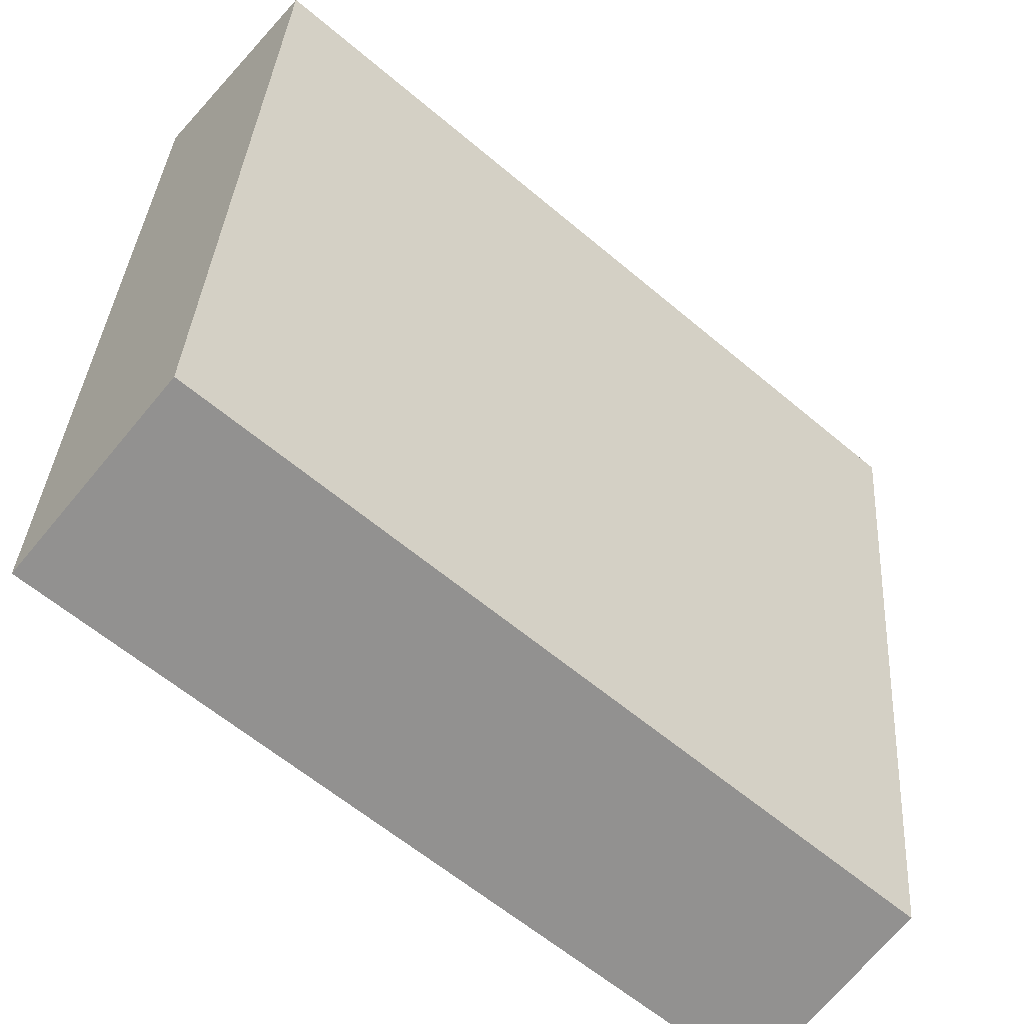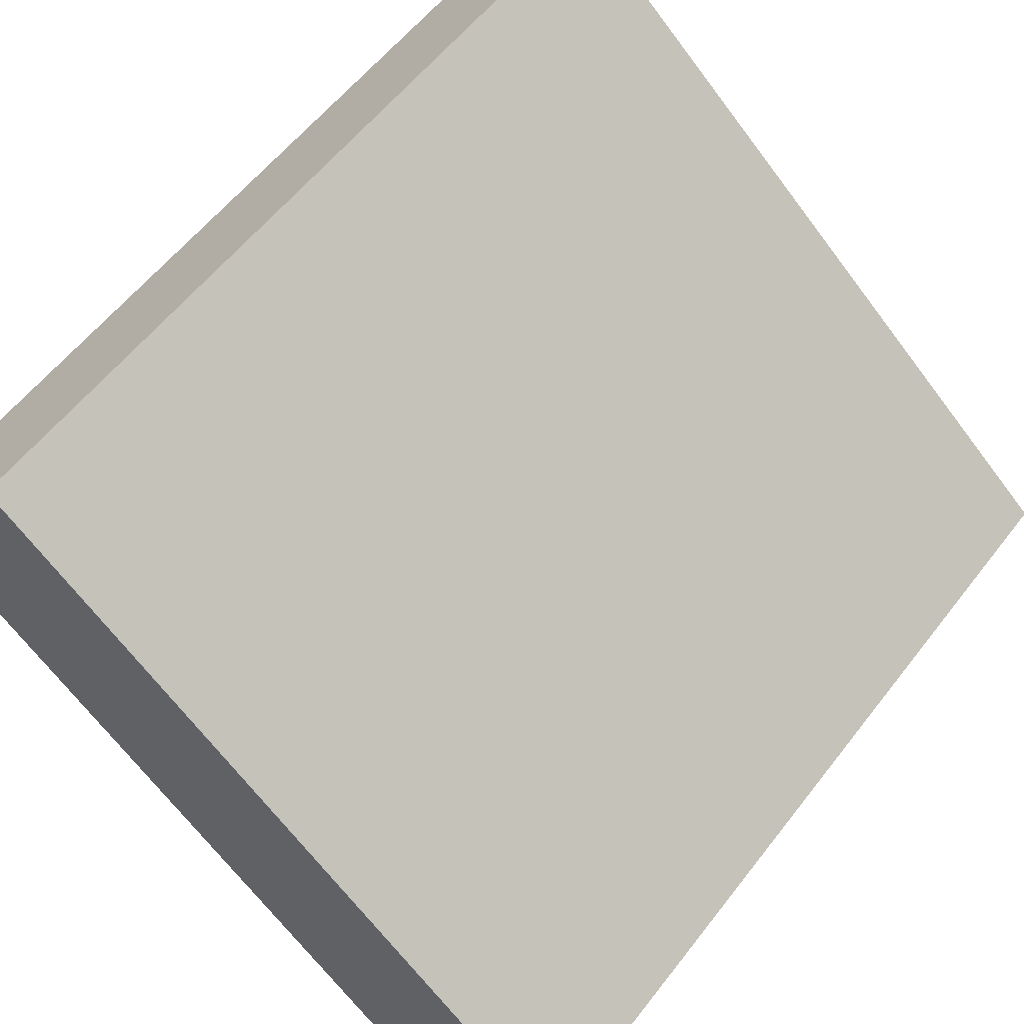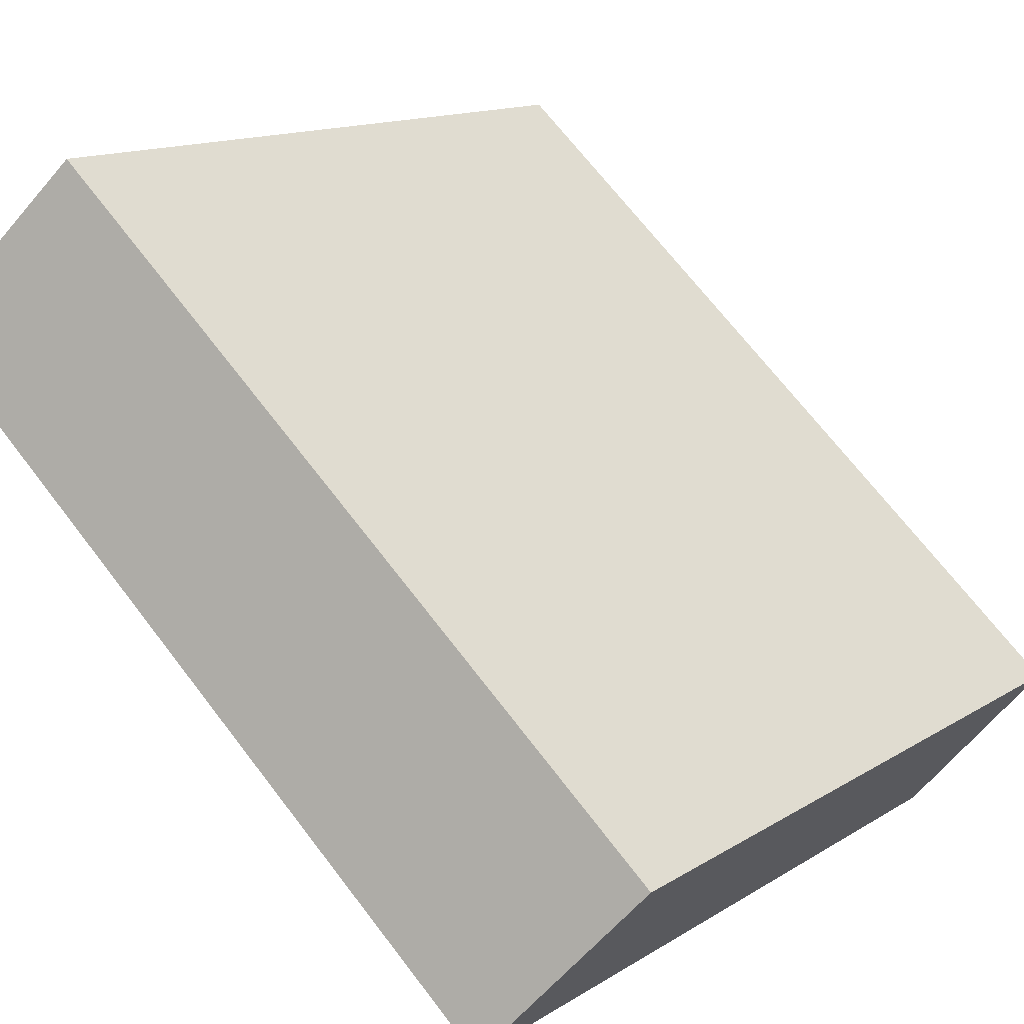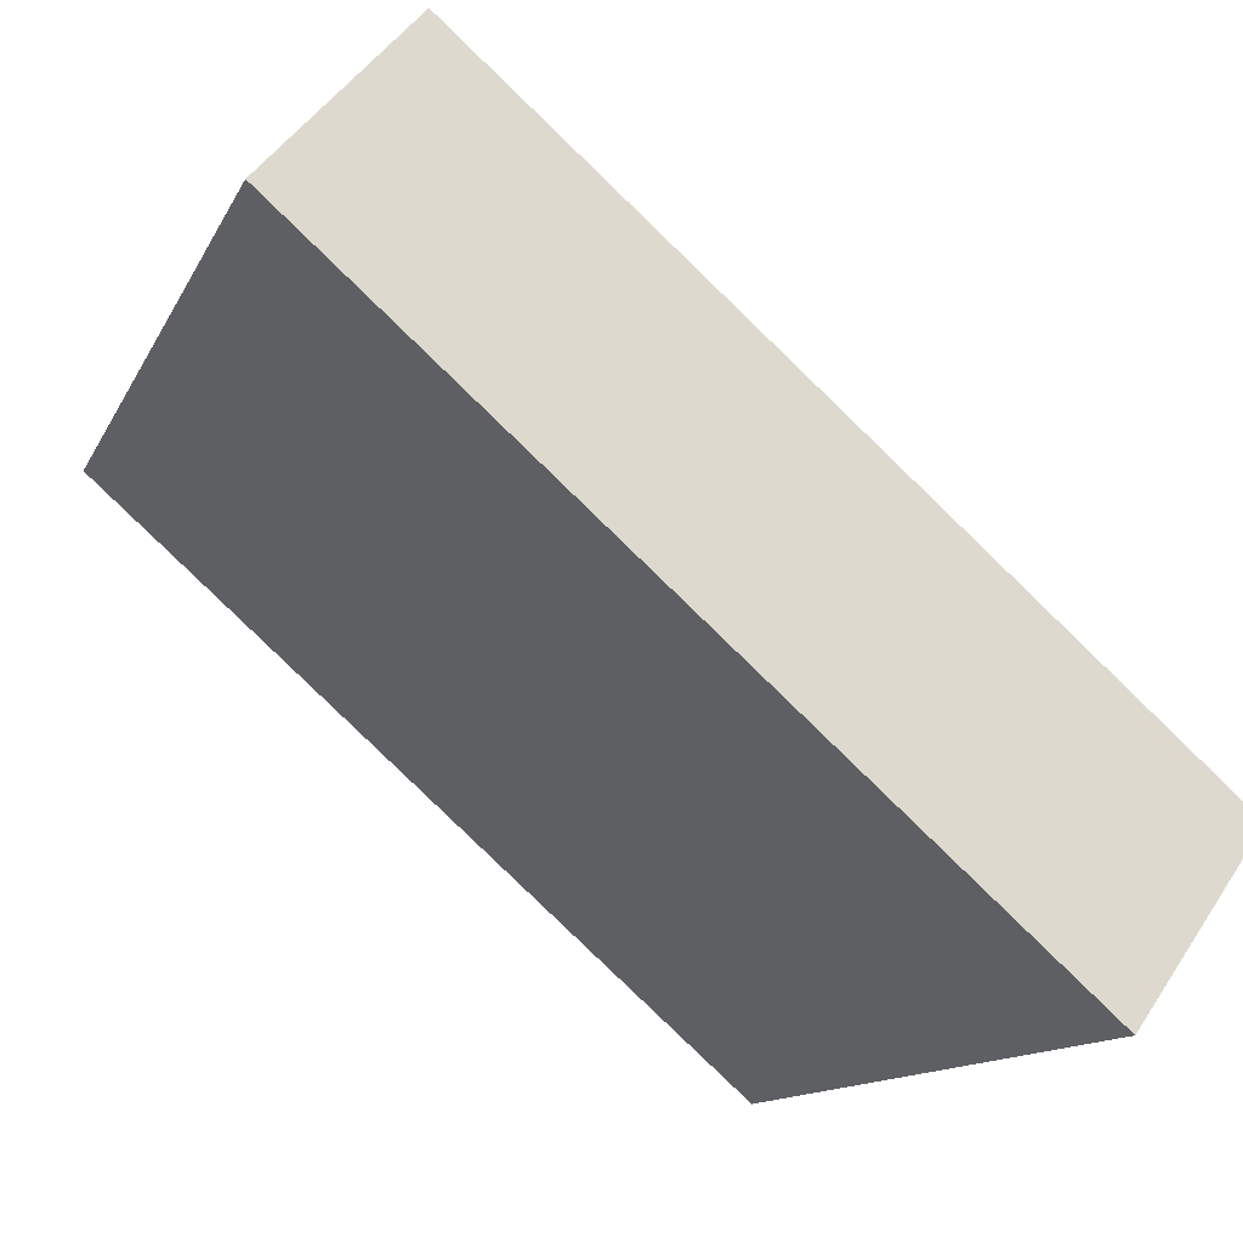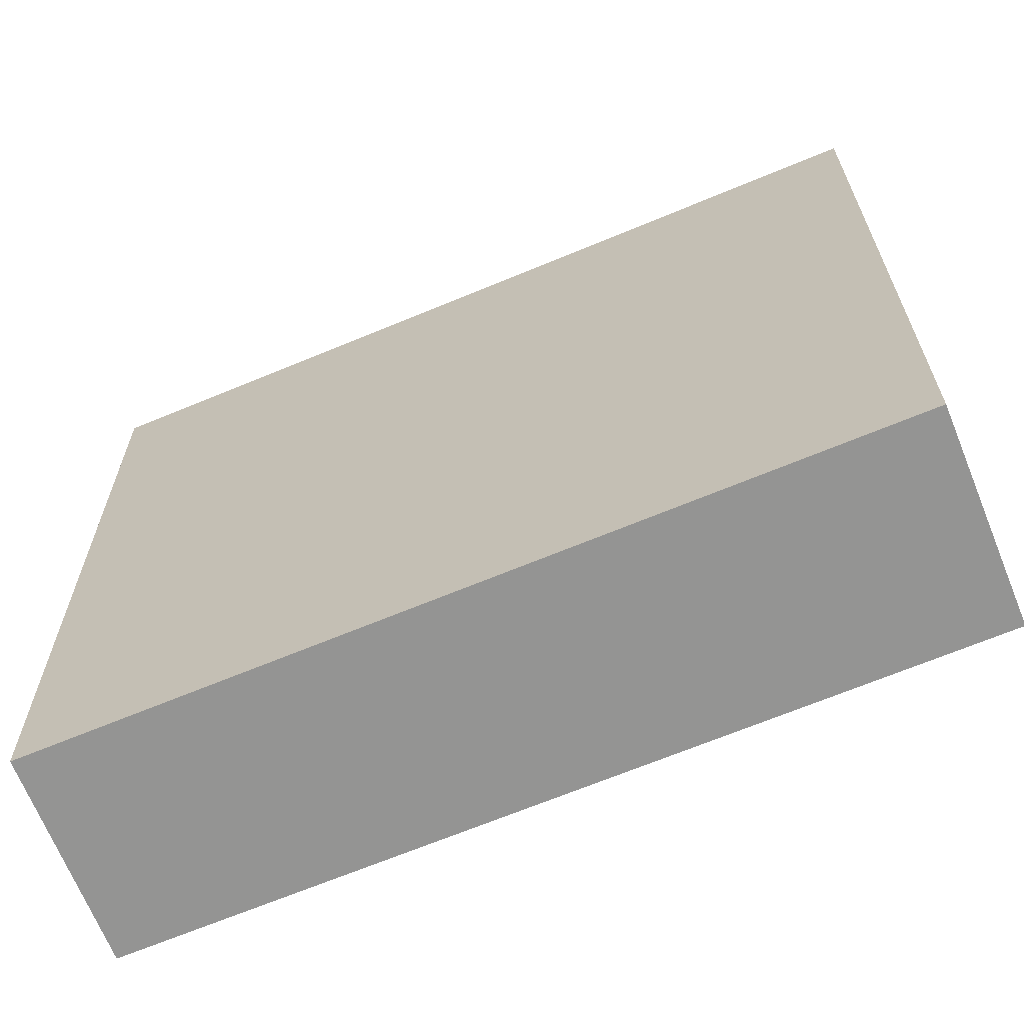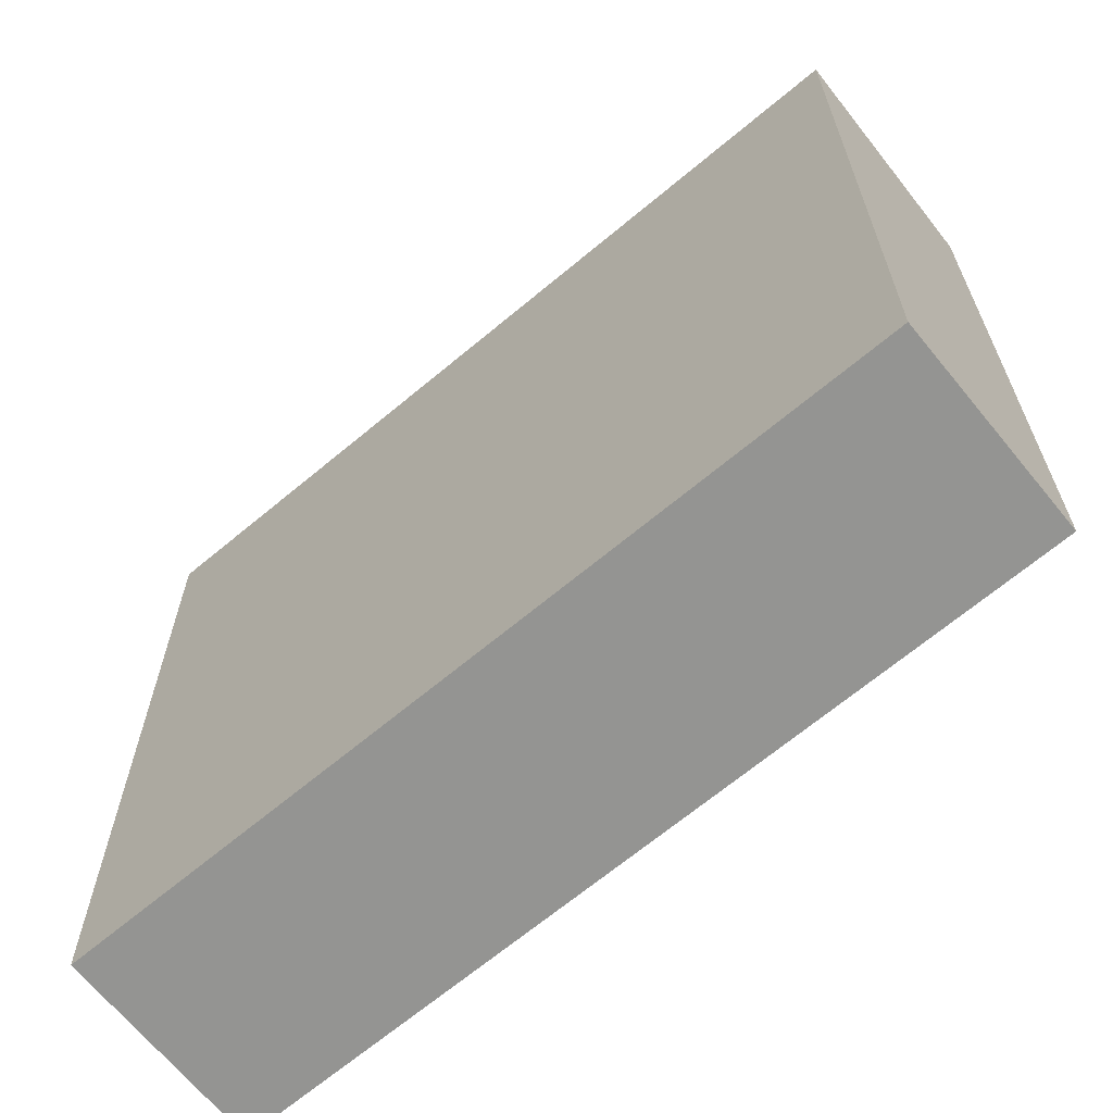
<metadata>
{"format":"obj","ext":"obj","renderer":"f3d","projection":"perspective","resolution":1024,"background":"white","views":[{"elev":35.0,"azim":-176.3,"up":"+Z"},{"elev":-67.7,"azim":37.0,"up":"+Z"},{"elev":13.6,"azim":-144.0,"up":"+Z"},{"elev":-12.3,"azim":162.7,"up":"+Z"},{"elev":-67.0,"azim":161.6,"up":"+Y"},{"elev":-66.9,"azim":178.9,"up":"+Y"}]}
</metadata>
<code>
v  18.4 -5.721e-16 9.343
v  0 0 0
v  3.275 2.366e-16 -3.864
v  15.13 -8.087e-16 13.21
v  0.0003731 17.48 -0.000554
v  18.4 18.77 9.342
v  3.275 18.77 -3.865
v  15.13 17.48 13.21
g defaultobject
f 1 2 3
f 2 1 4
f 5 6 7
f 6 5 8
f 3 6 1
f 6 3 7
f 1 8 4
f 8 1 6
f 8 2 4
f 2 8 5
f 5 3 2
f 3 5 7

</code>
